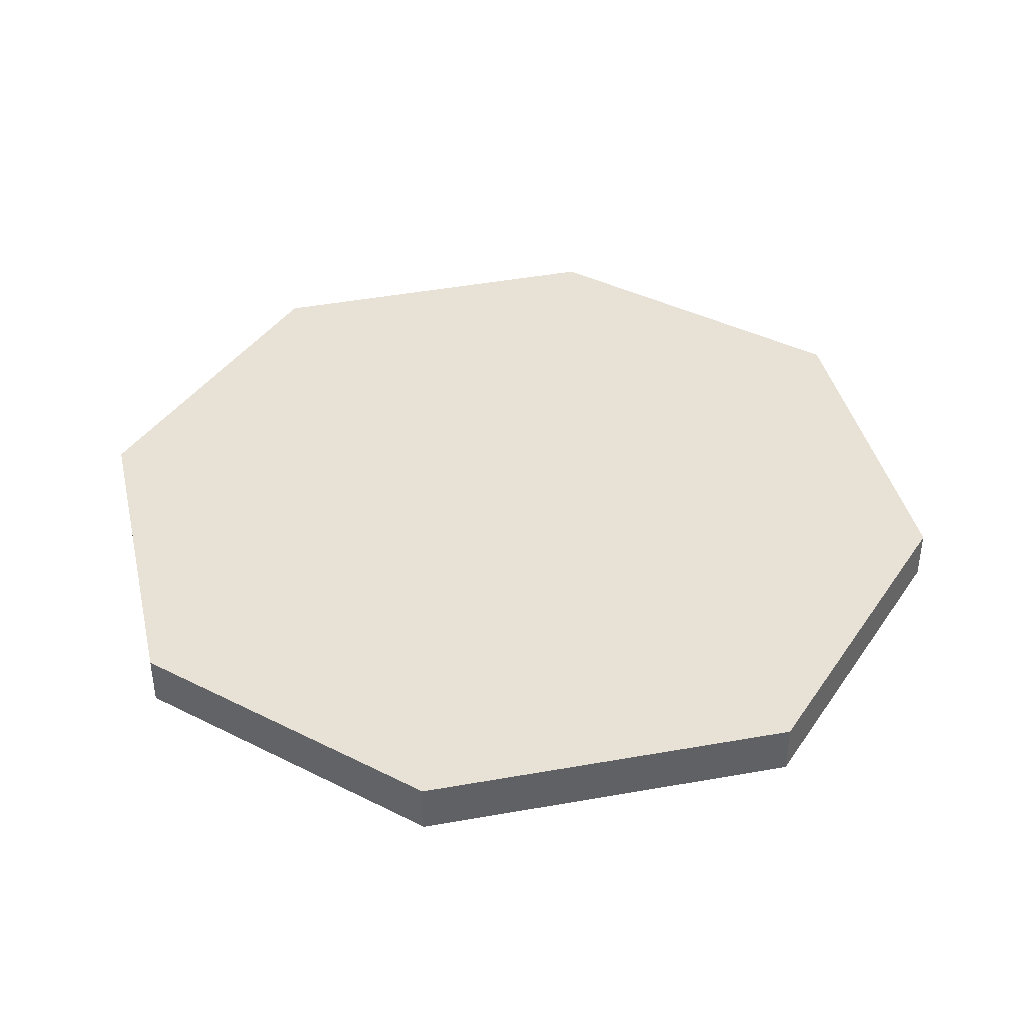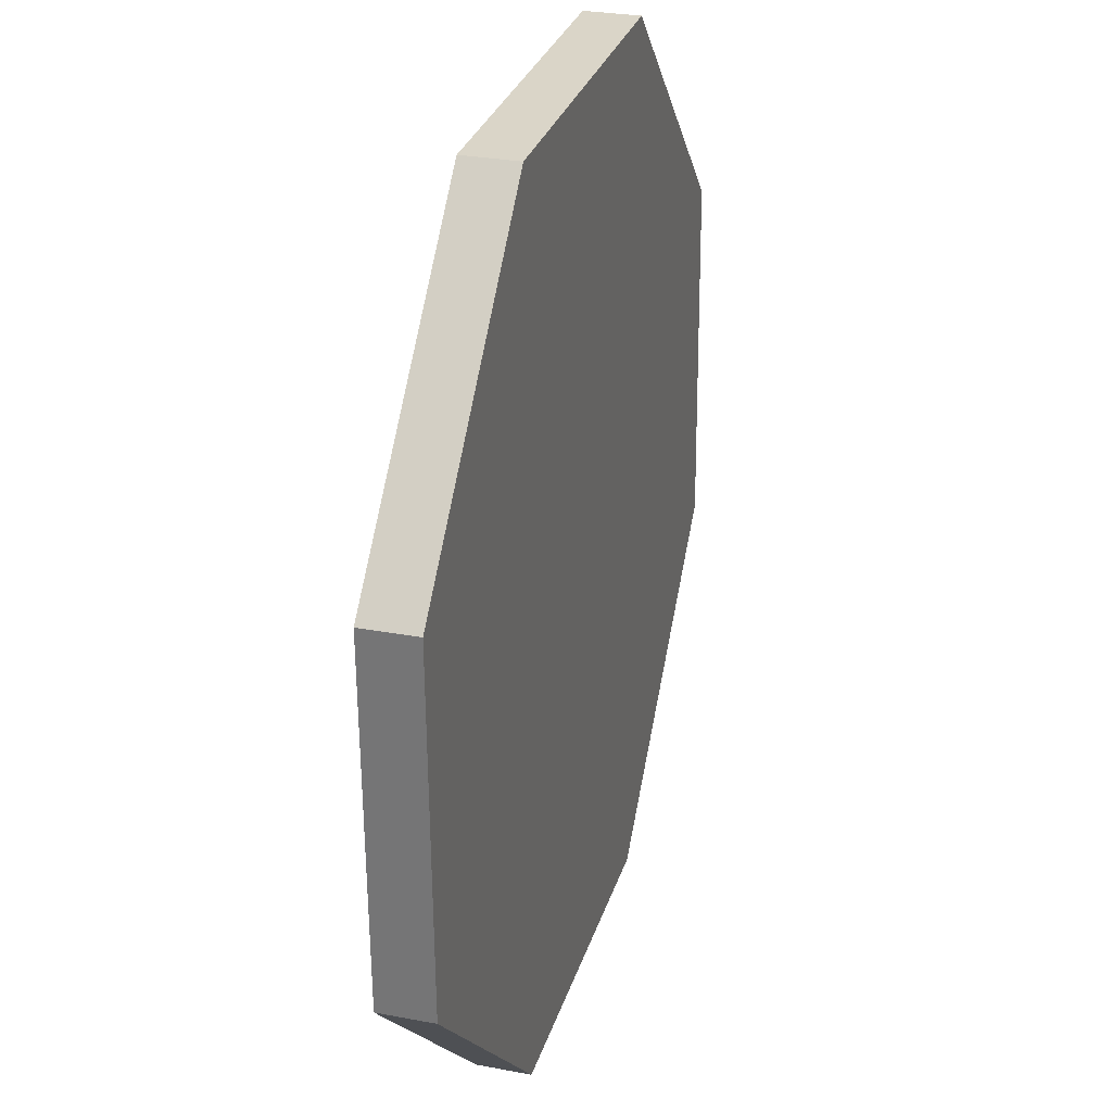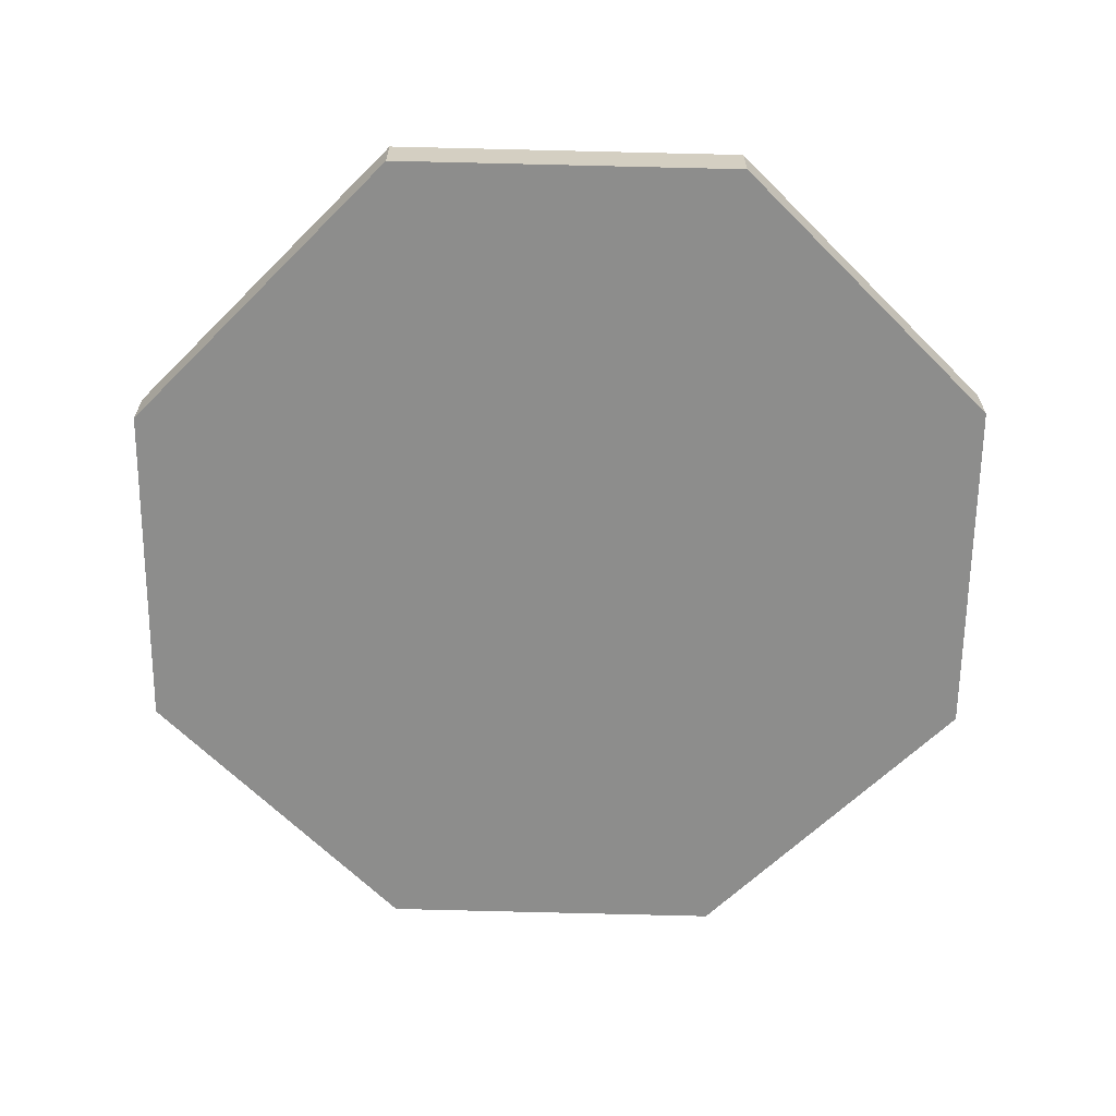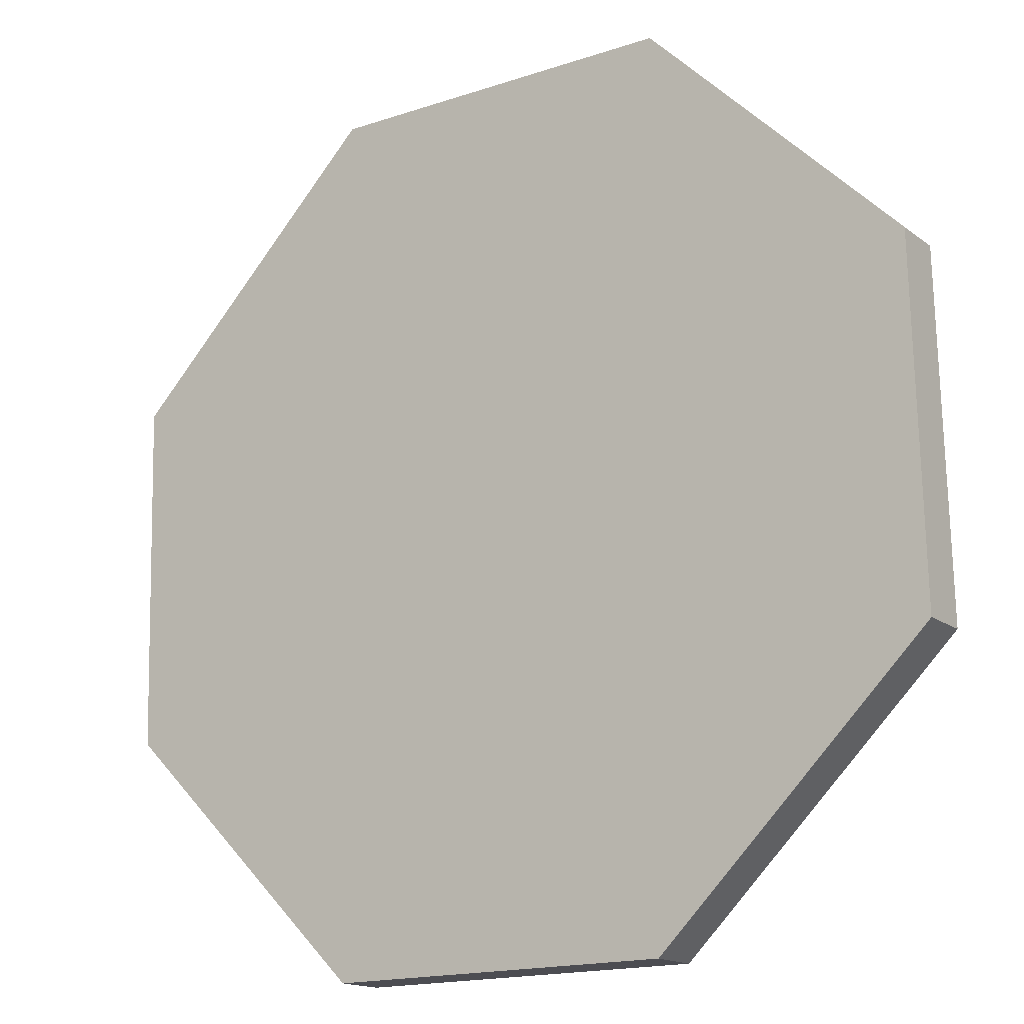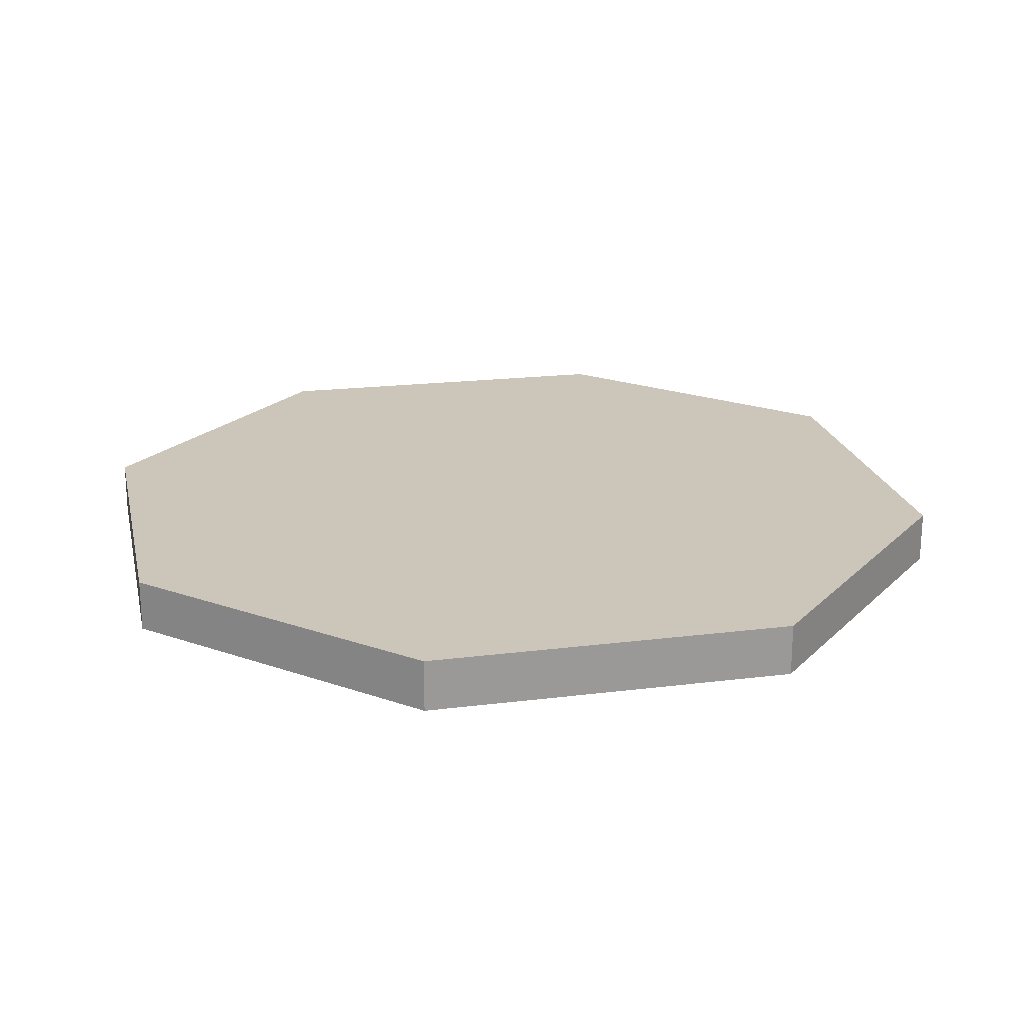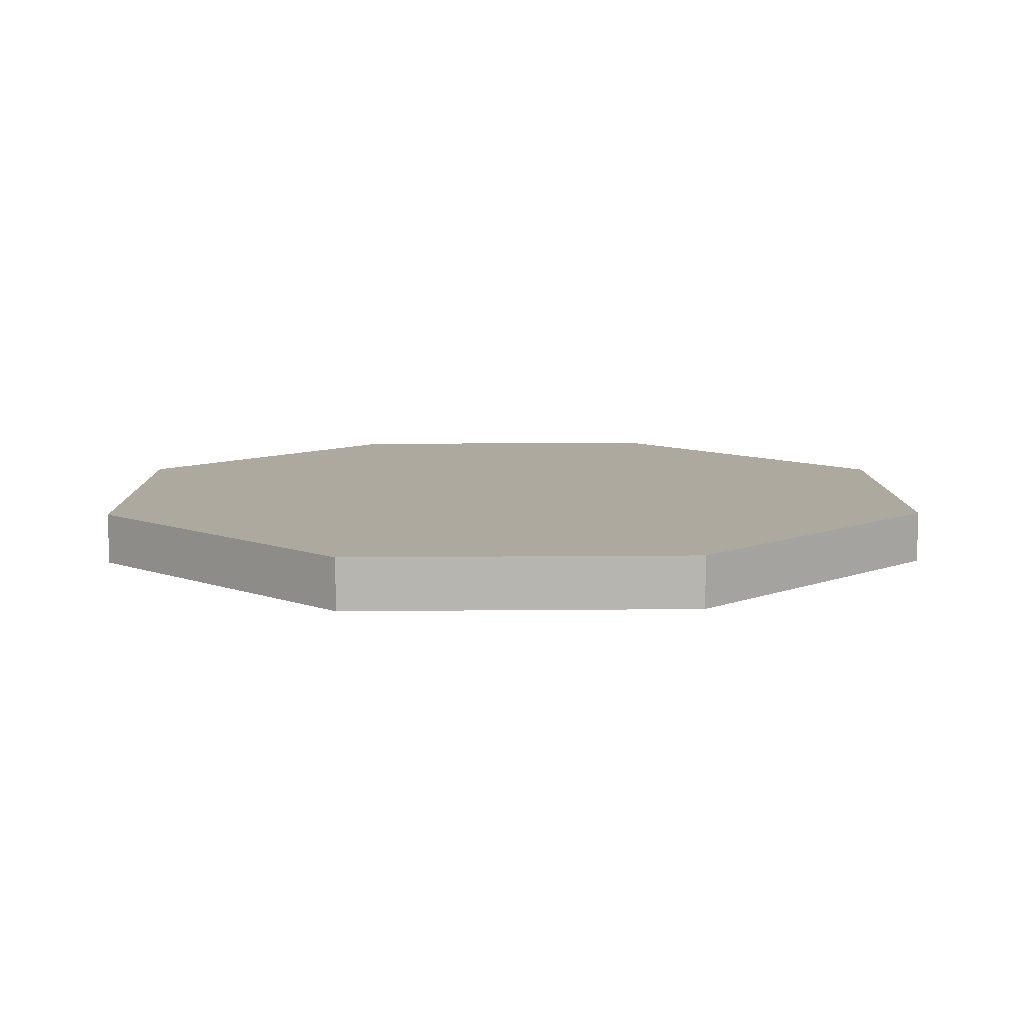
<metadata>
{"format":"obj","ext":"obj","renderer":"f3d","projection":"perspective","resolution":1024,"background":"white","views":[{"elev":40.1,"azim":-147.7,"up":"+Y"},{"elev":28.7,"azim":105.8,"up":"+Z"},{"elev":-64.5,"azim":-90.1,"up":"+Y"},{"elev":-16.0,"azim":-146.0,"up":"+Z"},{"elev":21.0,"azim":32.9,"up":"+Y"},{"elev":9.0,"azim":89.8,"up":"+Y"}]}
</metadata>
<code>
v  -0.5802 0.07 0.246
v  -0.5908 0.07 -0.2254
v  -0.5908 0 -0.2254
v  -0.5802 0 0.246
v  -0.2378 0.07 0.5863
v  -0.2378 0 0.5863
v  0.242 0.07 0.5821
v  0.242 0 0.5821
v  0.5887 0.07 0.227
v  0.5887 0 0.227
v  0.576 0.07 -0.2465
v  0.576 0 -0.2465
v  0.2315 0.07 -0.5868
v  0.2315 0 -0.5868
v  -0.2293 0.07 -0.5826
v  -0.2293 0 -0.5826
g foyer
f 1 2 3 4
f 5 1 4 6
f 7 5 6 8
f 9 7 8 10
f 11 9 10 12
f 13 11 12 14
f 15 13 14 16
f 2 15 16 3
f 16 14 12 10
f 16 10 8 6
f 16 6 4 3
f 15 2 1 5
f 15 5 7 9
f 15 9 11 13

</code>
